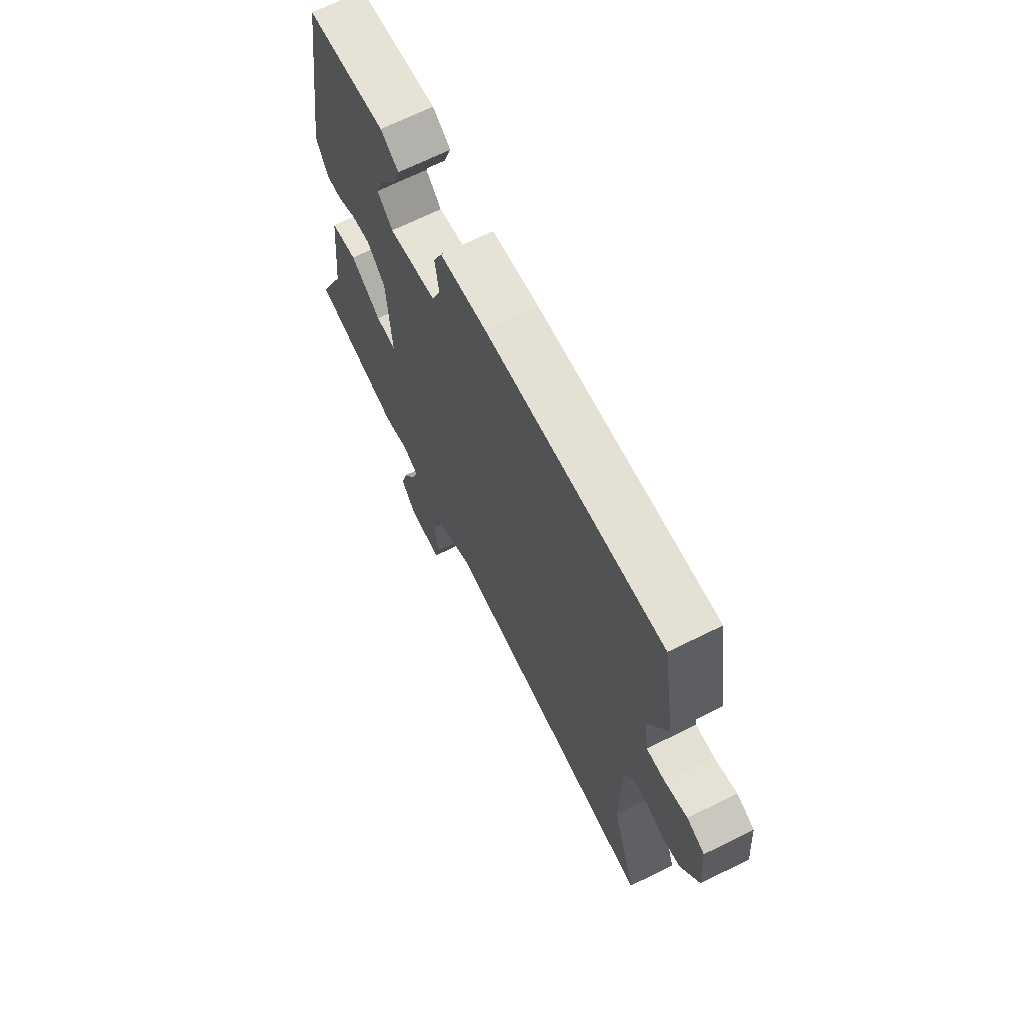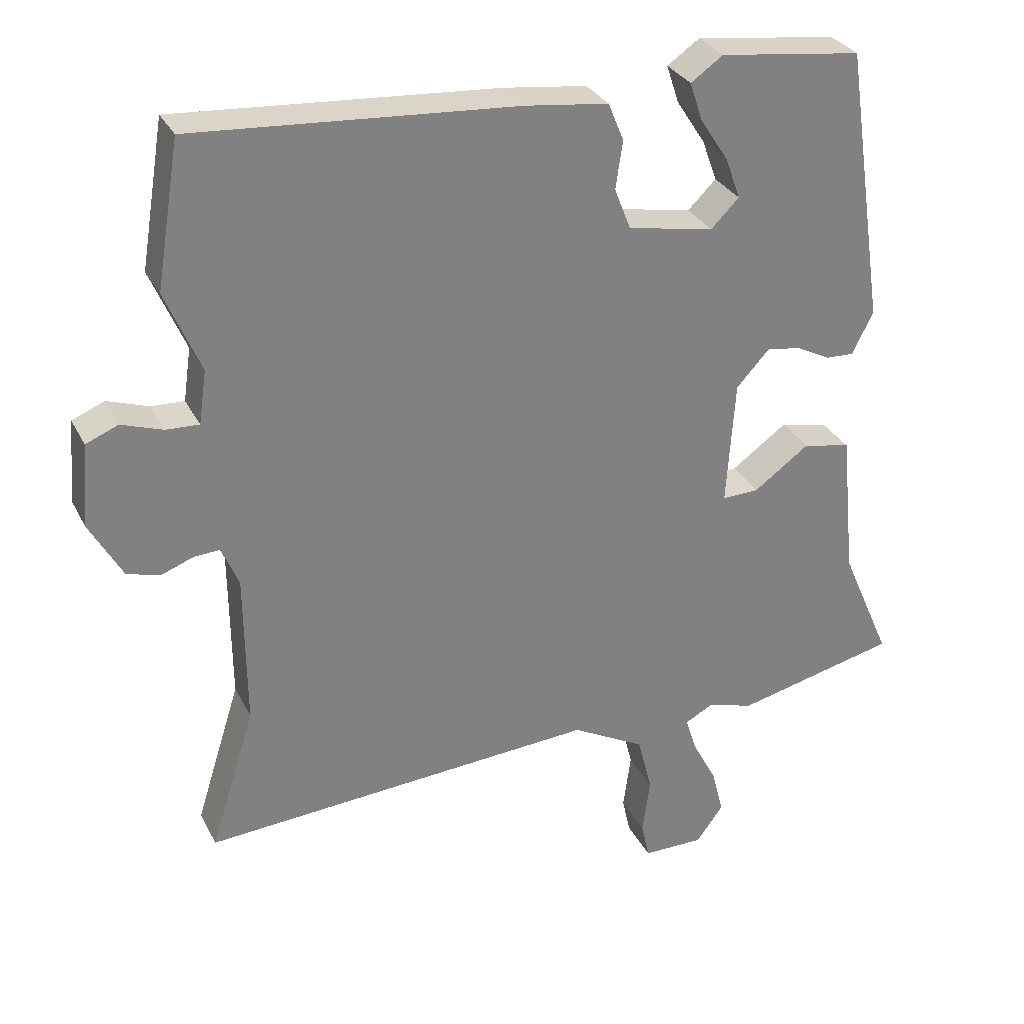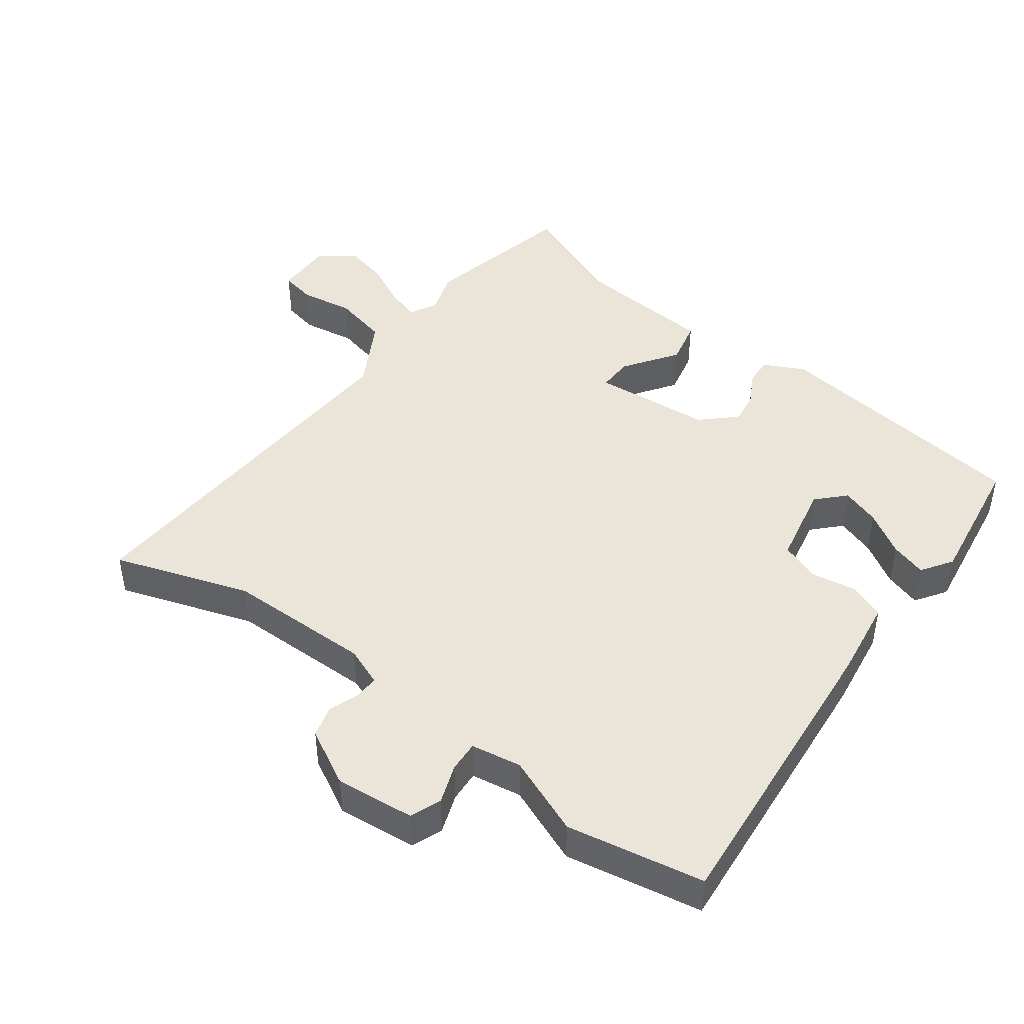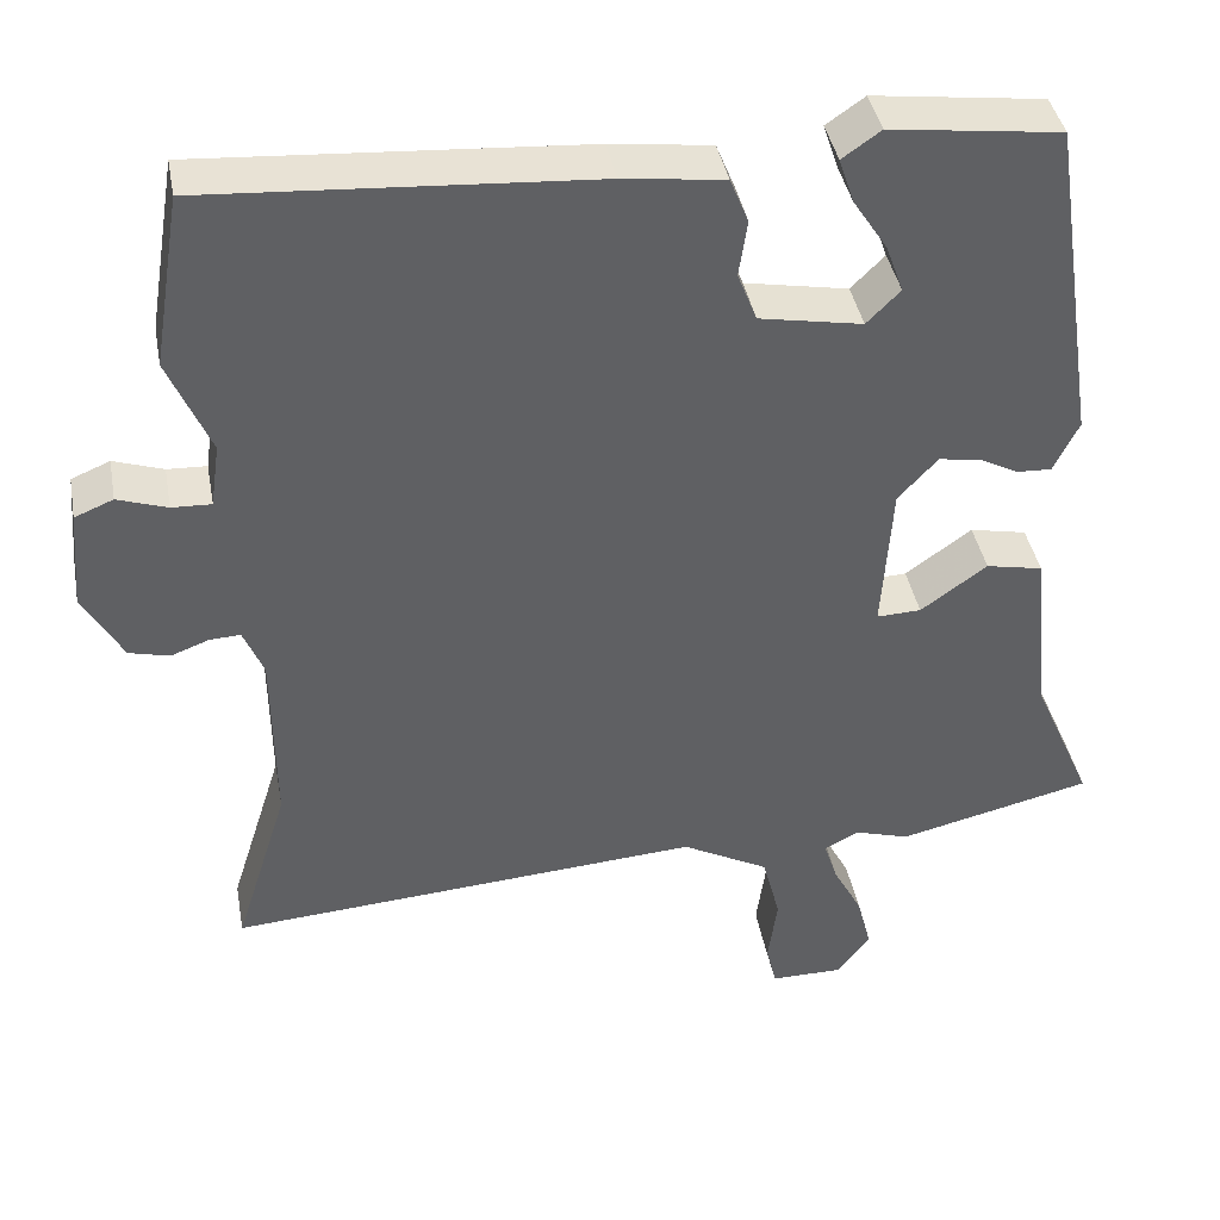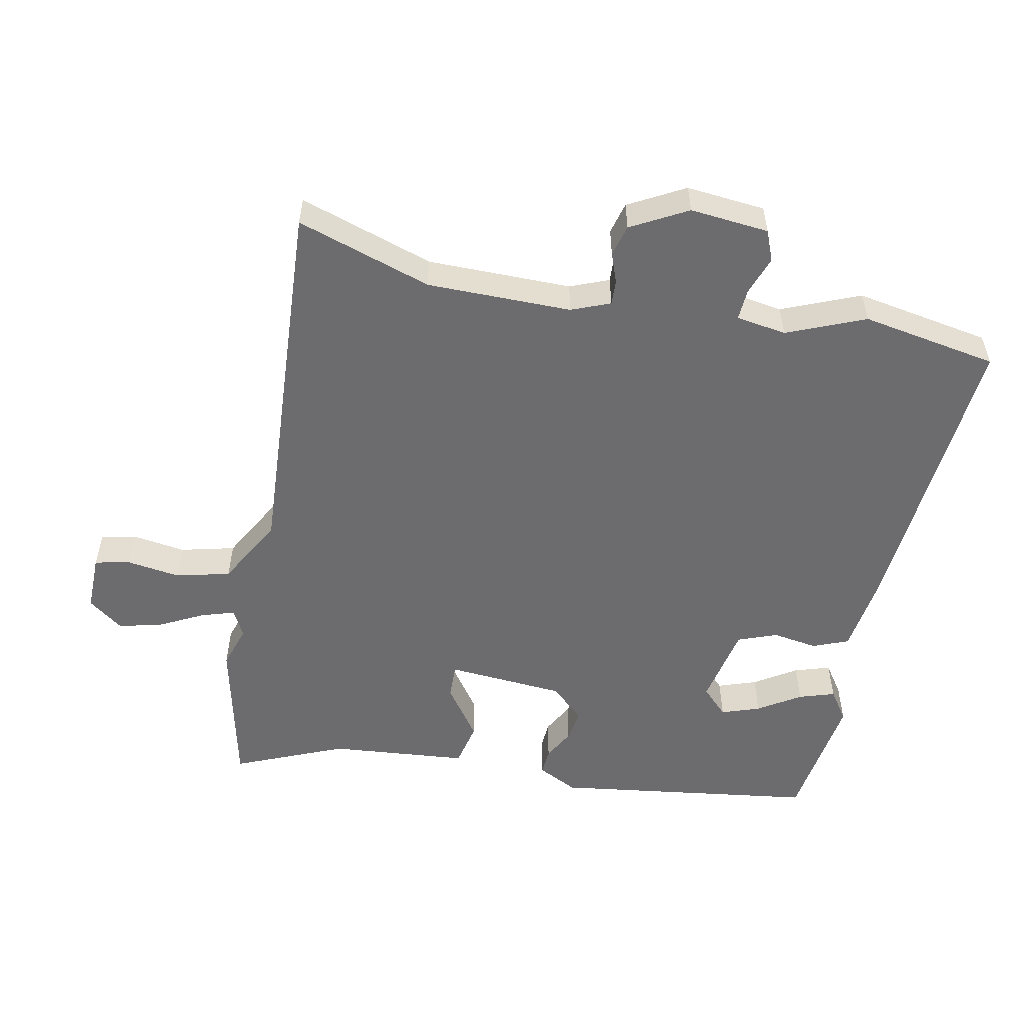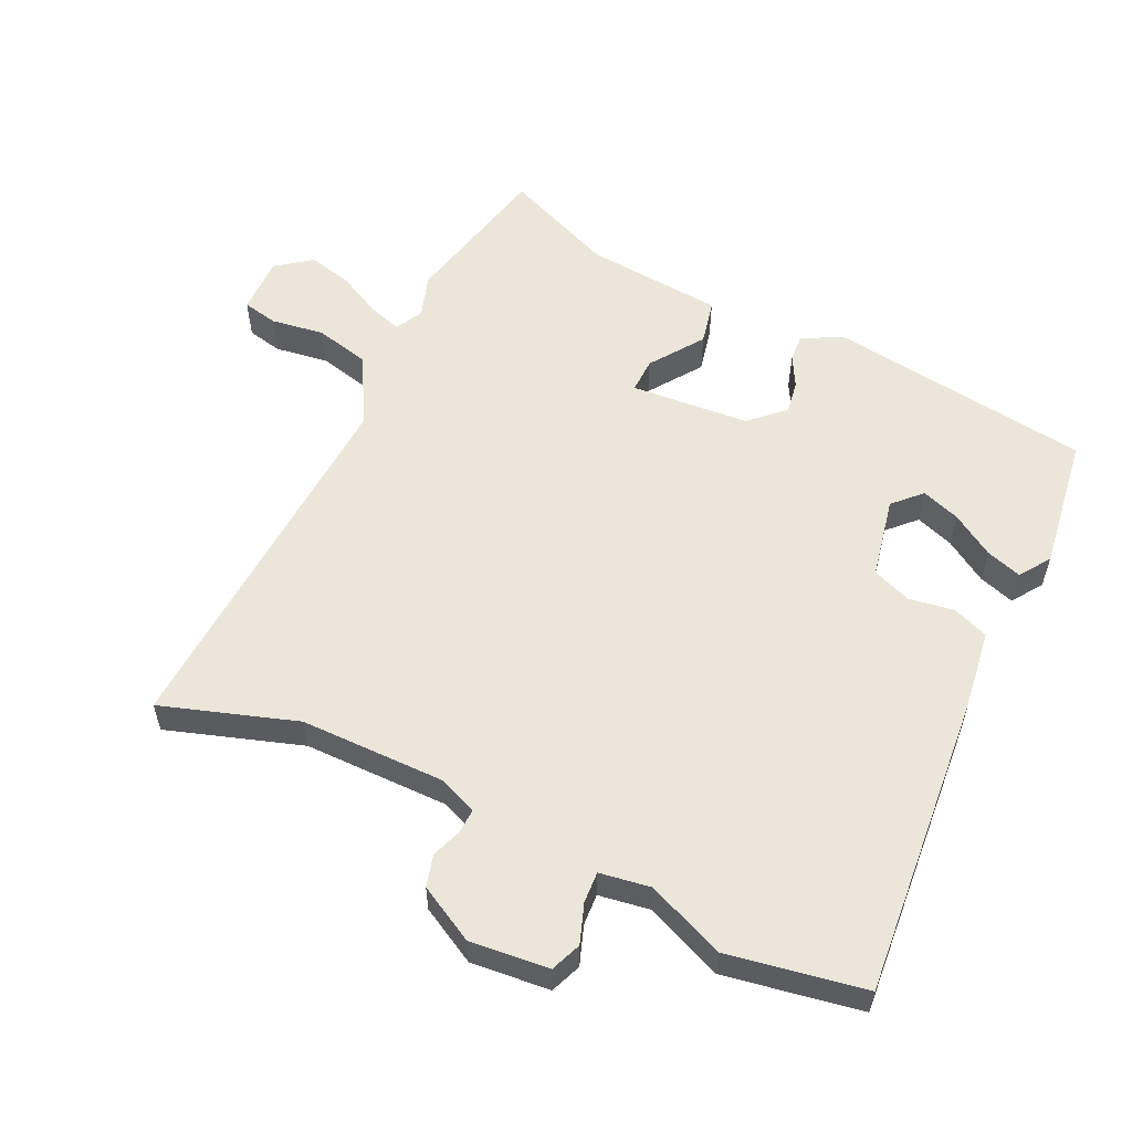
<metadata>
{"format":"obj","ext":"obj","renderer":"f3d","projection":"perspective","resolution":1024,"background":"white","views":[{"elev":68.4,"azim":-116.4,"up":"+Z"},{"elev":30.4,"azim":-22.9,"up":"+Z"},{"elev":45.0,"azim":-54.4,"up":"+Y"},{"elev":40.5,"azim":-10.5,"up":"+Z"},{"elev":-53.8,"azim":-102.0,"up":"+Y"},{"elev":56.7,"azim":-65.4,"up":"+Y"}]}
</metadata>
<code>
v 0.575 0.07 -0.482
v 0.343 0.07 -0.537
v 0.278 0.07 -0.517
v 0.237 0.07 -0.539
v 0.253 0.07 -0.589
v 0.288 0.07 -0.655
v 0.305 0.07 -0.721
v 0.266 0.07 -0.774
v 0.179 0.07 -0.774
v 0.167 0.07 -0.721
v 0.178 0.07 -0.64
v 0.157 0.07 -0.558
v 0.053 0.07 -0.502
v -0.513 0.07 -0.542
v -0.449 0.07 -0.338
v -0.451 0.07 -0.12
v -0.475 0.07 -0.062
v -0.512 0.07 -0.064
v -0.557 0.07 -0.081
v -0.605 0.07 -0.069
v -0.652 0.07 0.015
v -0.642 0.07 0.134
v -0.596 0.07 0.153
v -0.537 0.07 0.133
v -0.49 0.07 0.131
v -0.479 0.07 0.207
v -0.529 0.07 0.324
v -0.495 0.07 0.53
v -0.037 0.07 0.498
v 0.083 0.07 0.483
v 0.105 0.07 0.429
v 0.095 0.07 0.361
v 0.118 0.07 0.302
v 0.241 0.07 0.279
v 0.281 0.07 0.319
v 0.26 0.07 0.377
v 0.219 0.07 0.44
v 0.201 0.07 0.494
v 0.247 0.07 0.526
v 0.45 0.07 0.5
v 0.509 0.07 0.104
v 0.479 0.07 0.043
v 0.438 0.07 0.045
v 0.39 0.07 0.07
v 0.341 0.07 0.077
v 0.294 0.07 0.026
v 0.282 0.07 -0.153
v 0.335 0.07 -0.151
v 0.414 0.07 -0.094
v 0.482 0.07 -0.108
v 0.503 0.07 -0.317
v 0.575 0 -0.482
v 0.343 0 -0.537
v 0.278 0 -0.517
v 0.237 0 -0.539
v 0.253 0 -0.589
v 0.288 0 -0.655
v 0.305 0 -0.721
v 0.266 0 -0.774
v 0.179 0 -0.774
v 0.167 0 -0.721
v 0.178 0 -0.64
v 0.157 0 -0.558
v 0.053 0 -0.502
v -0.513 0 -0.542
v -0.449 0 -0.338
v -0.451 0 -0.12
v -0.475 0 -0.062
v -0.512 0 -0.064
v -0.557 0 -0.081
v -0.605 0 -0.069
v -0.652 0 0.015
v -0.642 0 0.134
v -0.596 0 0.153
v -0.537 0 0.133
v -0.49 0 0.131
v -0.479 0 0.207
v -0.529 0 0.324
v -0.495 0 0.53
v -0.037 0 0.498
v 0.083 0 0.483
v 0.105 0 0.429
v 0.095 0 0.361
v 0.118 0 0.302
v 0.241 0 0.279
v 0.281 0 0.319
v 0.26 0 0.377
v 0.219 0 0.44
v 0.201 0 0.494
v 0.247 0 0.526
v 0.45 0 0.5
v 0.509 0 0.104
v 0.479 0 0.043
v 0.438 0 0.045
v 0.39 0 0.07
v 0.341 0 0.077
v 0.294 0 0.026
v 0.282 0 -0.153
v 0.335 0 -0.151
v 0.414 0 -0.094
v 0.482 0 -0.108
v 0.503 0 -0.317
f 48 49 50 51
f 1 2 3
f 51 1 3
f 48 51 3
f 47 48 3
f 42 43 44
f 41 42 44
f 40 41 44
f 39 40 44
f 39 44 45
f 36 37 38 39
f 35 36 39
f 35 39 45
f 34 35 45 46
f 30 31 32
f 29 30 32
f 28 29 32
f 27 28 32
f 26 27 32
f 25 26 32 33
f 22 23 24
f 21 22 24
f 20 21 24
f 19 20 24
f 18 19 24
f 17 18 24 25
f 34 46 47
f 33 34 47
f 25 33 47
f 17 25 47
f 16 17 47
f 9 10 11
f 8 9 11
f 7 8 11
f 6 7 11
f 5 6 11
f 4 5 11 12
f 47 3 4
f 16 47 4
f 15 16 4
f 13 14 15
f 4 12 13
f 4 13 15
f 102 101 100 99
f 54 53 52
f 54 52 102
f 54 102 99
f 54 99 98
f 95 94 93
f 95 93 92
f 95 92 91
f 95 91 90
f 96 95 90
f 90 89 88 87
f 90 87 86
f 96 90 86
f 97 96 86 85
f 83 82 81
f 83 81 80
f 83 80 79
f 83 79 78
f 83 78 77
f 84 83 77 76
f 75 74 73
f 75 73 72
f 75 72 71
f 75 71 70
f 75 70 69
f 76 75 69 68
f 98 97 85
f 98 85 84
f 98 84 76
f 98 76 68
f 98 68 67
f 62 61 60
f 62 60 59
f 62 59 58
f 62 58 57
f 62 57 56
f 63 62 56 55
f 55 54 98
f 55 98 67
f 55 67 66
f 66 65 64
f 64 63 55
f 66 64 55
f 1 52 53 2
f 2 53 54 3
f 3 54 55 4
f 4 55 56 5
f 5 56 57 6
f 6 57 58 7
f 7 58 59 8
f 8 59 60 9
f 9 60 61 10
f 10 61 62 11
f 11 62 63 12
f 12 63 64 13
f 13 64 65 14
f 14 65 66 15
f 15 66 67 16
f 16 67 68 17
f 17 68 69 18
f 18 69 70 19
f 19 70 71 20
f 20 71 72 21
f 21 72 73 22
f 22 73 74 23
f 23 74 75 24
f 24 75 76 25
f 25 76 77 26
f 26 77 78 27
f 27 78 79 28
f 28 79 80 29
f 29 80 81 30
f 30 81 82 31
f 31 82 83 32
f 32 83 84 33
f 33 84 85 34
f 34 85 86 35
f 35 86 87 36
f 36 87 88 37
f 37 88 89 38
f 38 89 90 39
f 39 90 91 40
f 40 91 92 41
f 41 92 93 42
f 42 93 94 43
f 43 94 95 44
f 44 95 96 45
f 45 96 97 46
f 46 97 98 47
f 47 98 99 48
f 48 99 100 49
f 49 100 101 50
f 50 101 102 51
f 51 102 52 1

</code>
